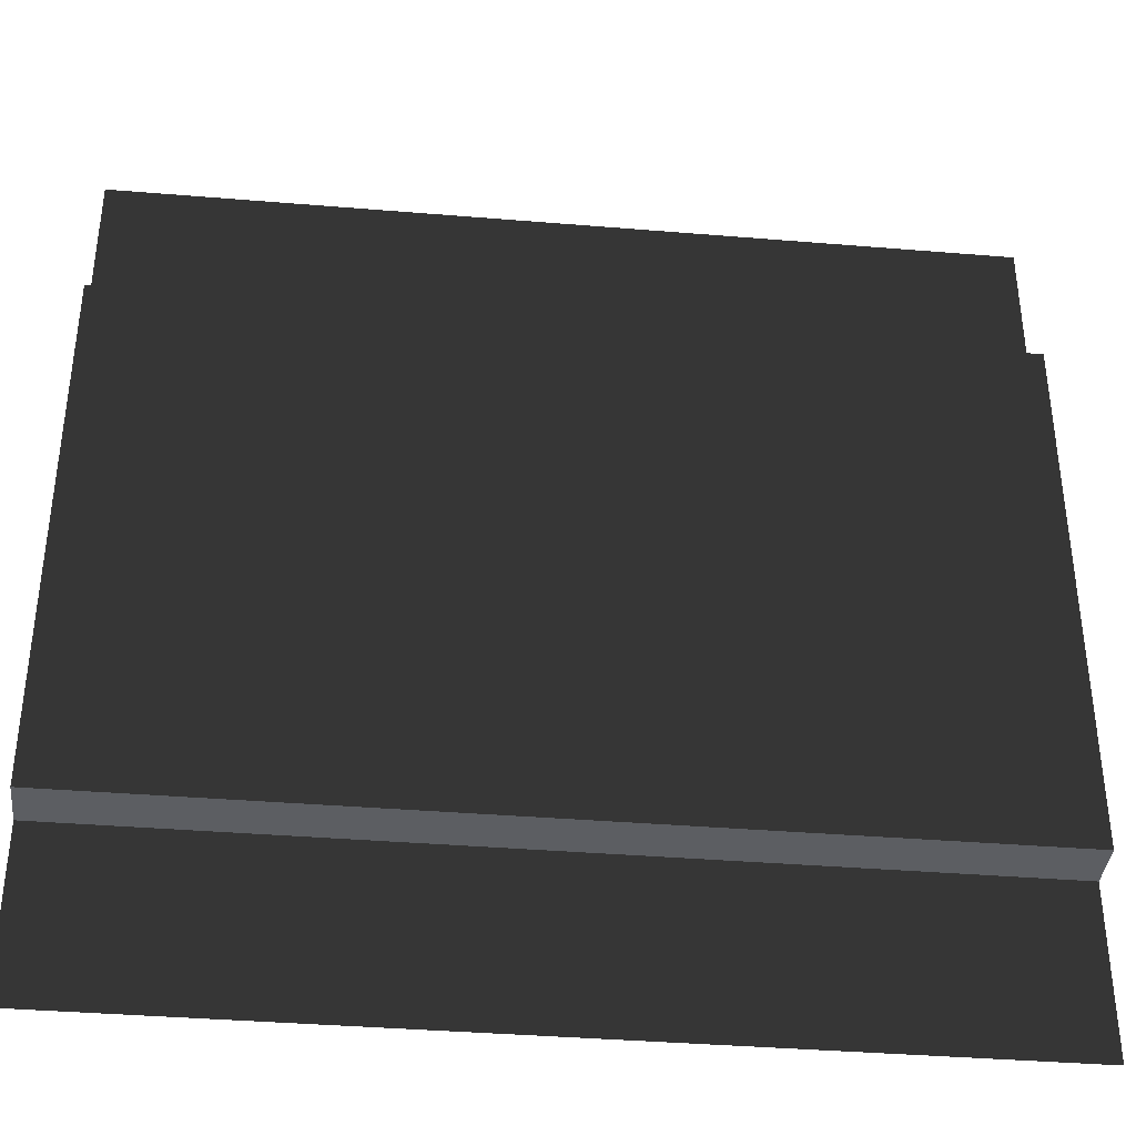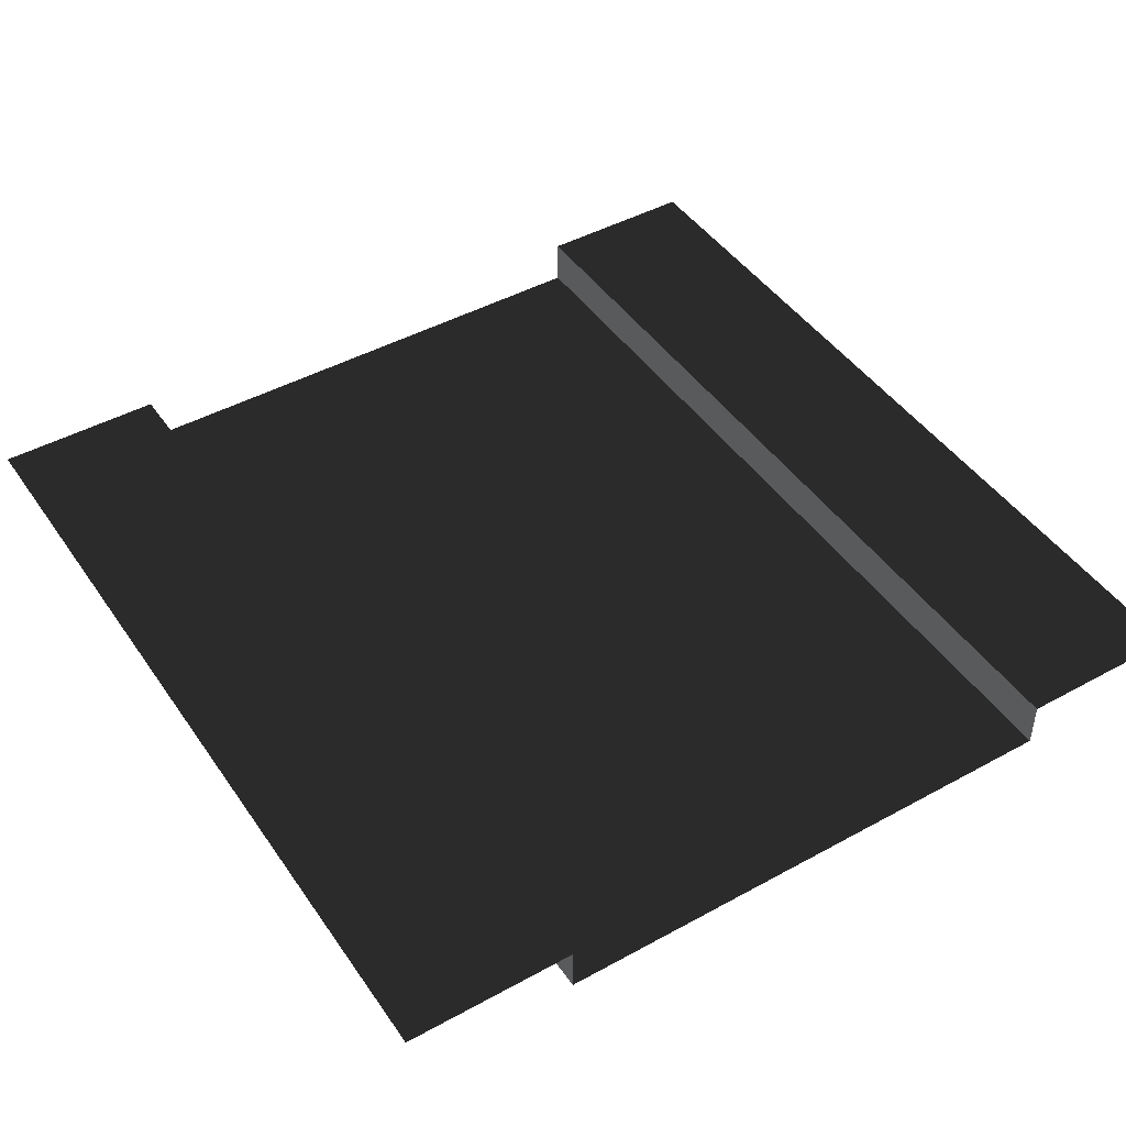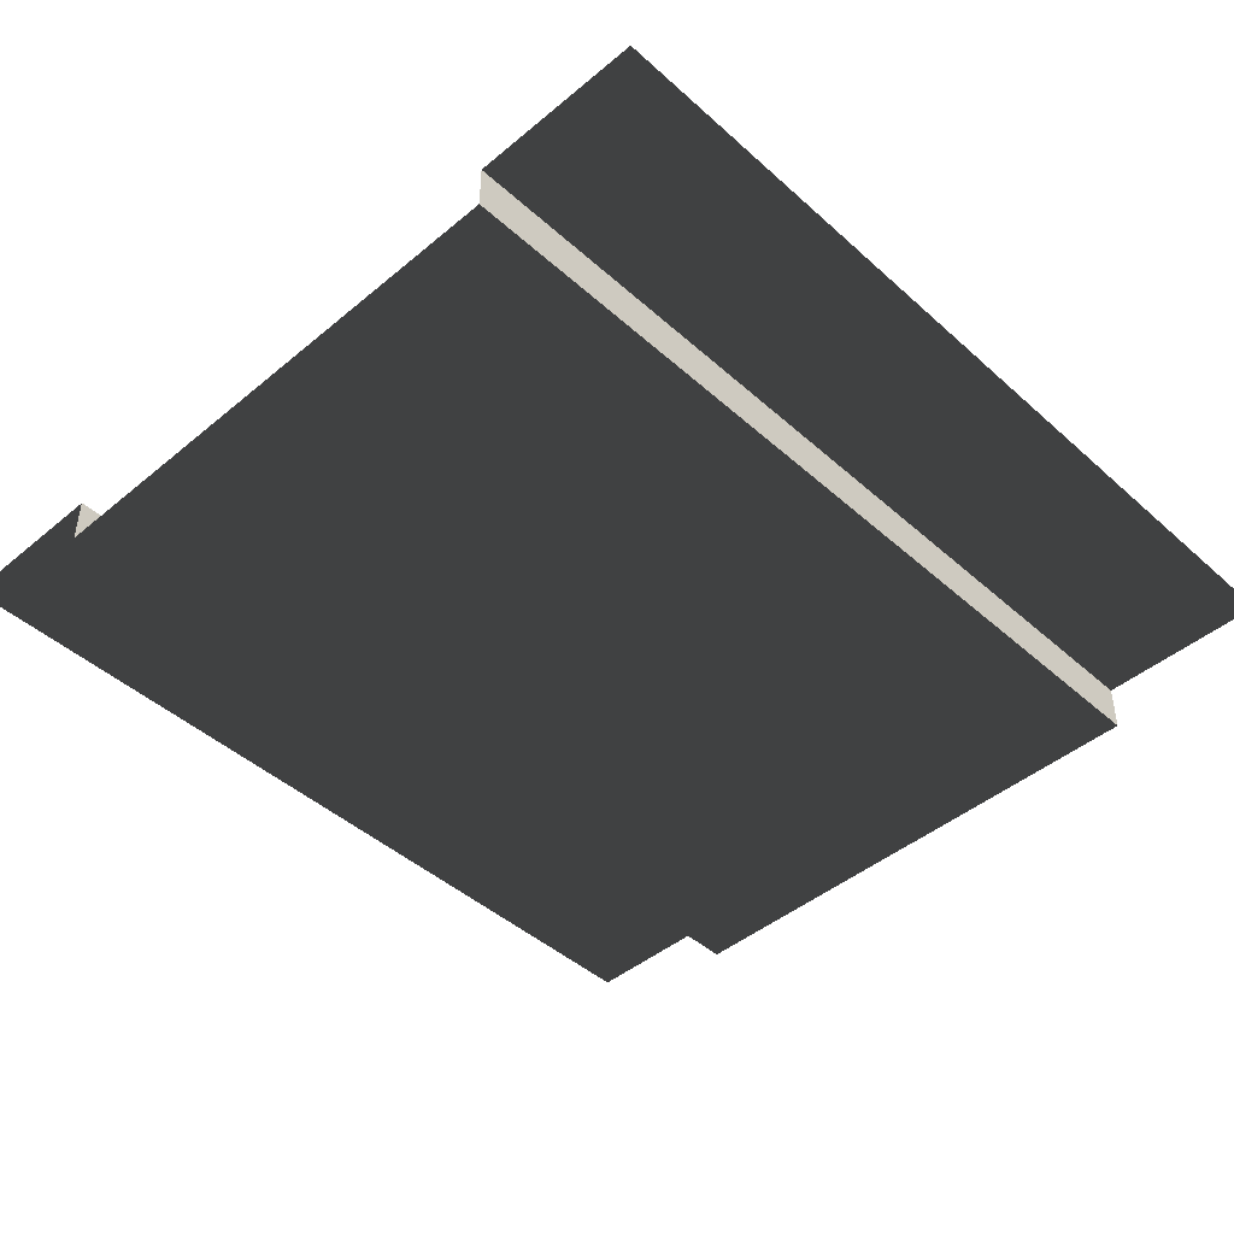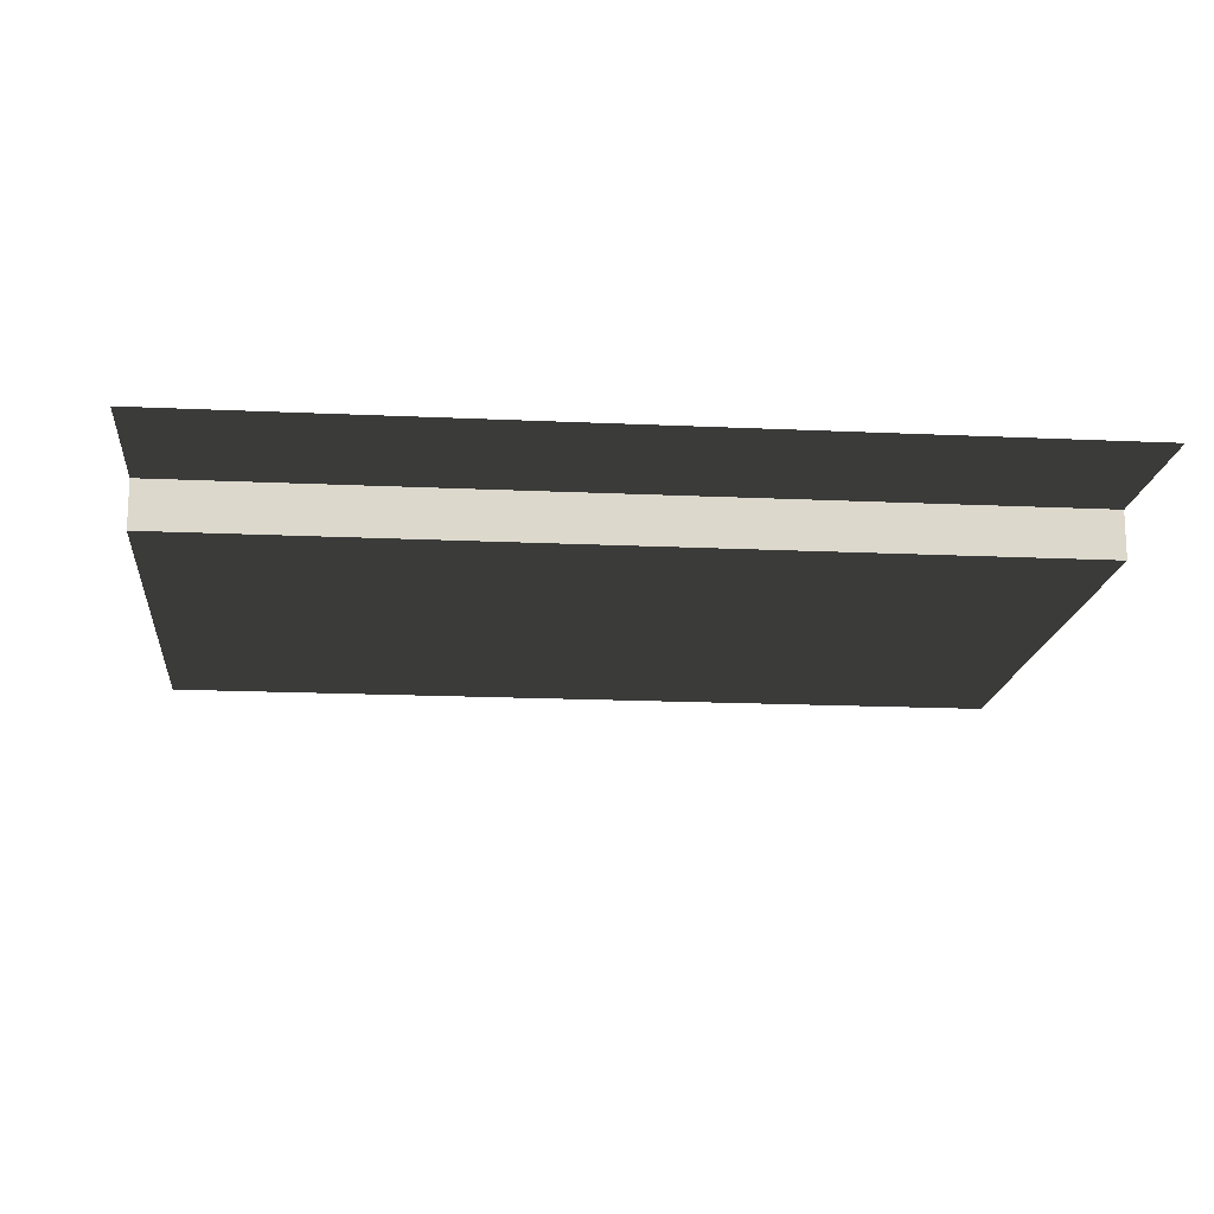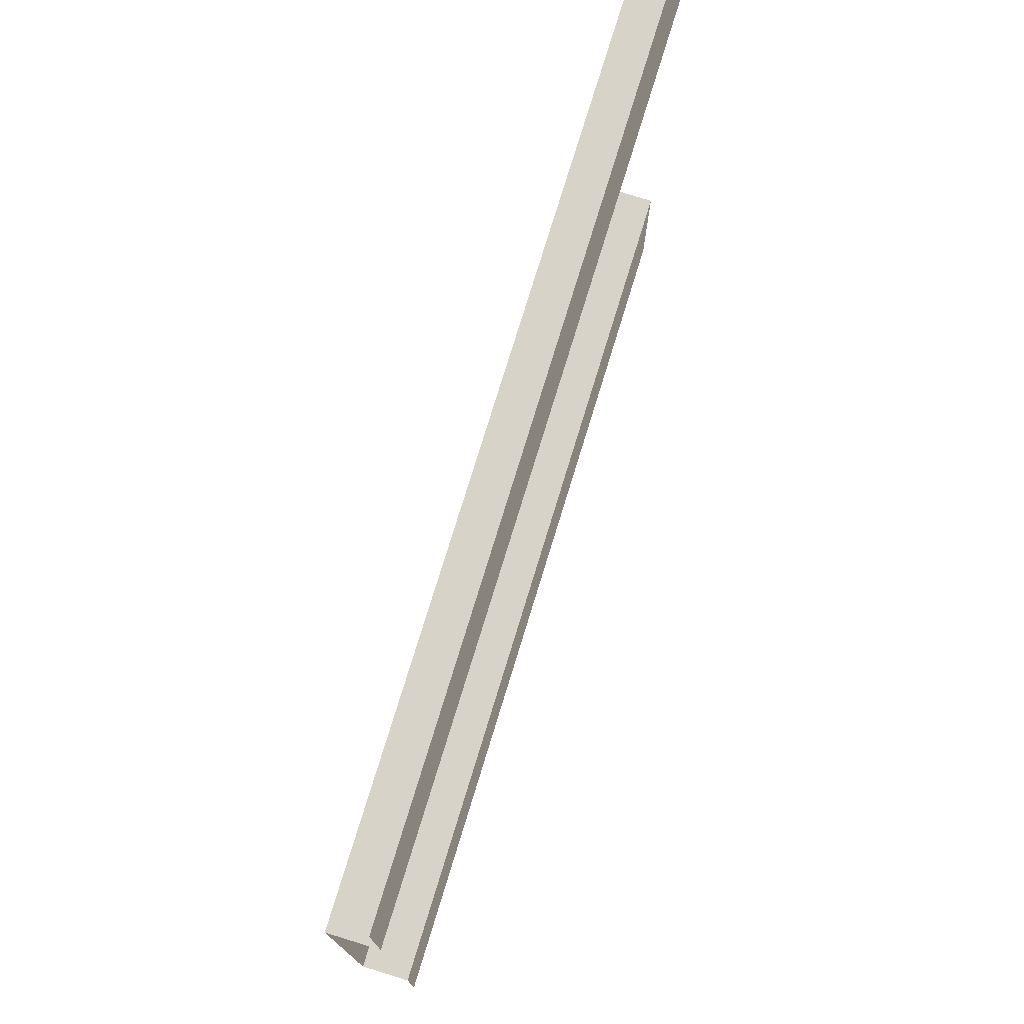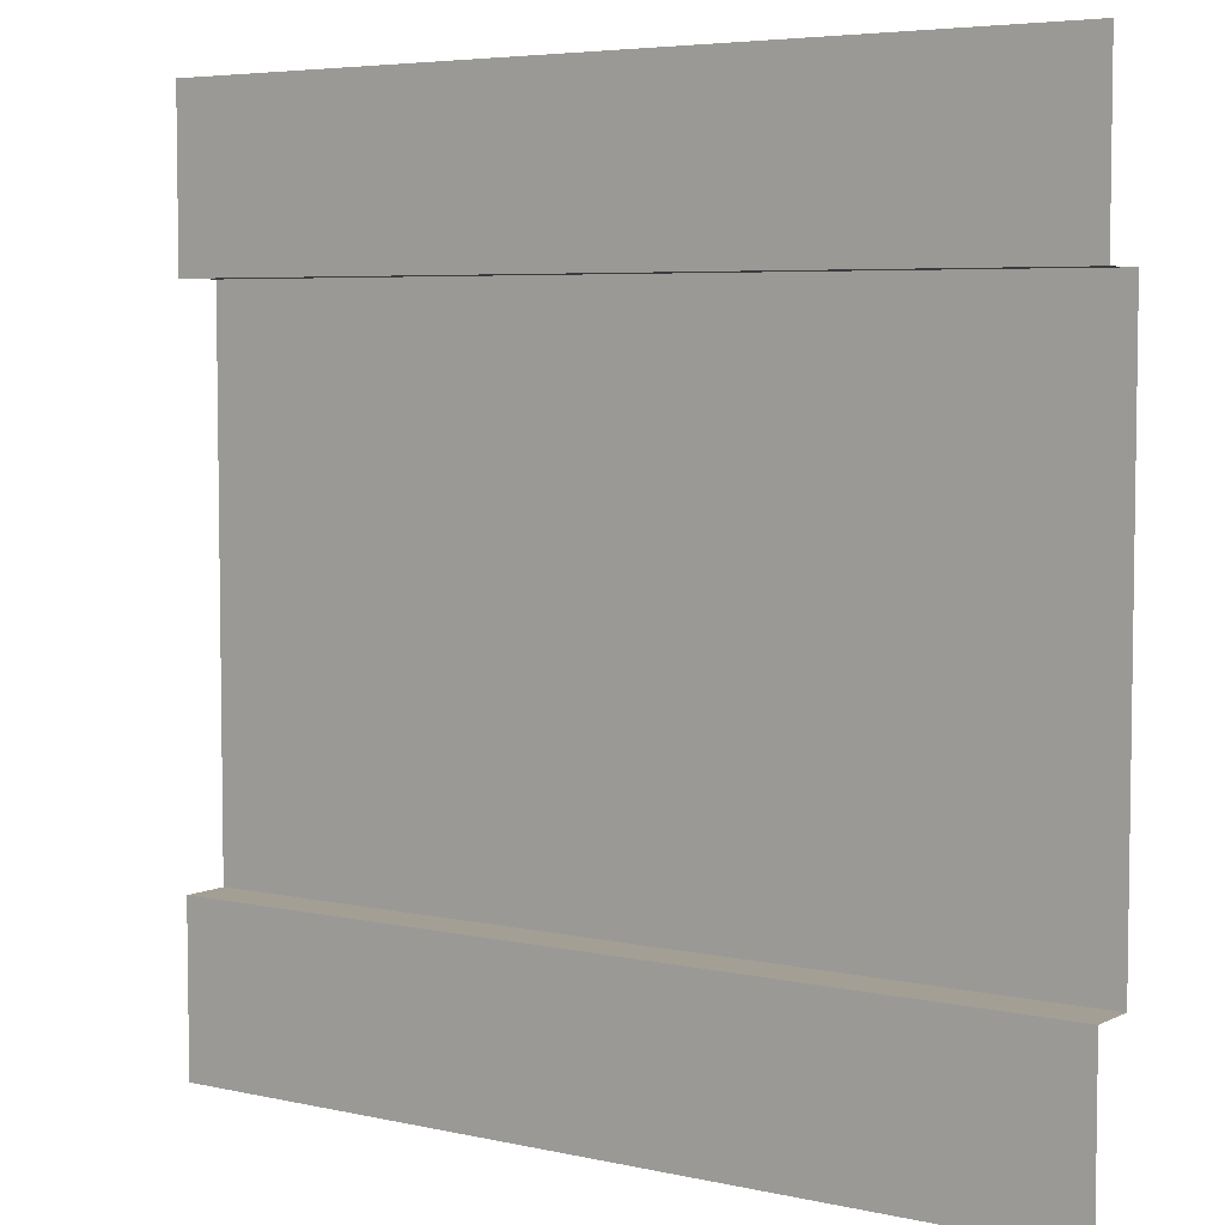
<metadata>
{"format":"obj","ext":"obj","renderer":"f3d","projection":"perspective","resolution":1024,"background":"white","views":[{"elev":-38.1,"azim":174.0,"up":"+Y"},{"elev":45.2,"azim":-122.4,"up":"+Z"},{"elev":-44.7,"azim":134.0,"up":"+Z"},{"elev":-16.6,"azim":174.5,"up":"+Z"},{"elev":76.9,"azim":-72.9,"up":"+Y"},{"elev":5.3,"azim":34.7,"up":"+Y"}]}
</metadata>
<code>
v -4.401e-06 0 7.597e-07
v -4.401e-06 0.9559 7.597e-07
v 5 0.9559 1.137e-06
v 5 0 1.137e-06
v -4.401e-06 4.027 7.597e-07
v -4.401e-06 5 7.597e-07
v 5 5 1.137e-06
v 5 4.027 1.137e-06
v -4.401e-06 0.9559 7.597e-07
v -4.242e-06 0.9559 -0.272
v 5 0.9559 -0.272
v 5 0.9559 1.137e-06
v -4.242e-06 4.027 -0.272
v -4.401e-06 4.027 7.597e-07
v 5 4.027 1.137e-06
v 5 4.027 -0.272
v -4.242e-06 0.9559 -0.272
v -4.242e-06 4.027 -0.272
v 5 4.027 -0.272
v 5 0.9559 -0.272
g SD_Env_Wall_132_3022_266
f 1 3 2
f 1 4 3
f 5 7 6
f 5 8 7
f 9 11 10
f 9 12 11
f 13 15 14
f 13 16 15
f 17 19 18
f 17 20 19

</code>
